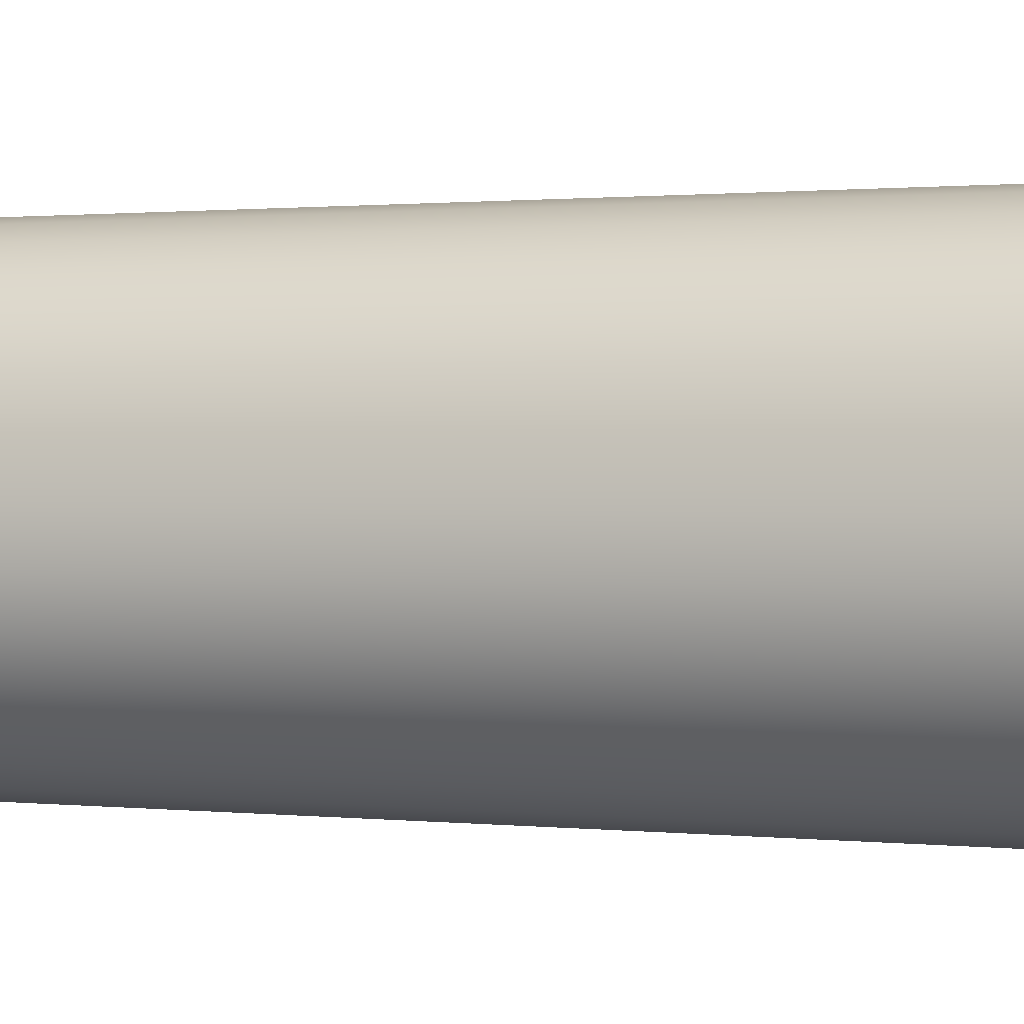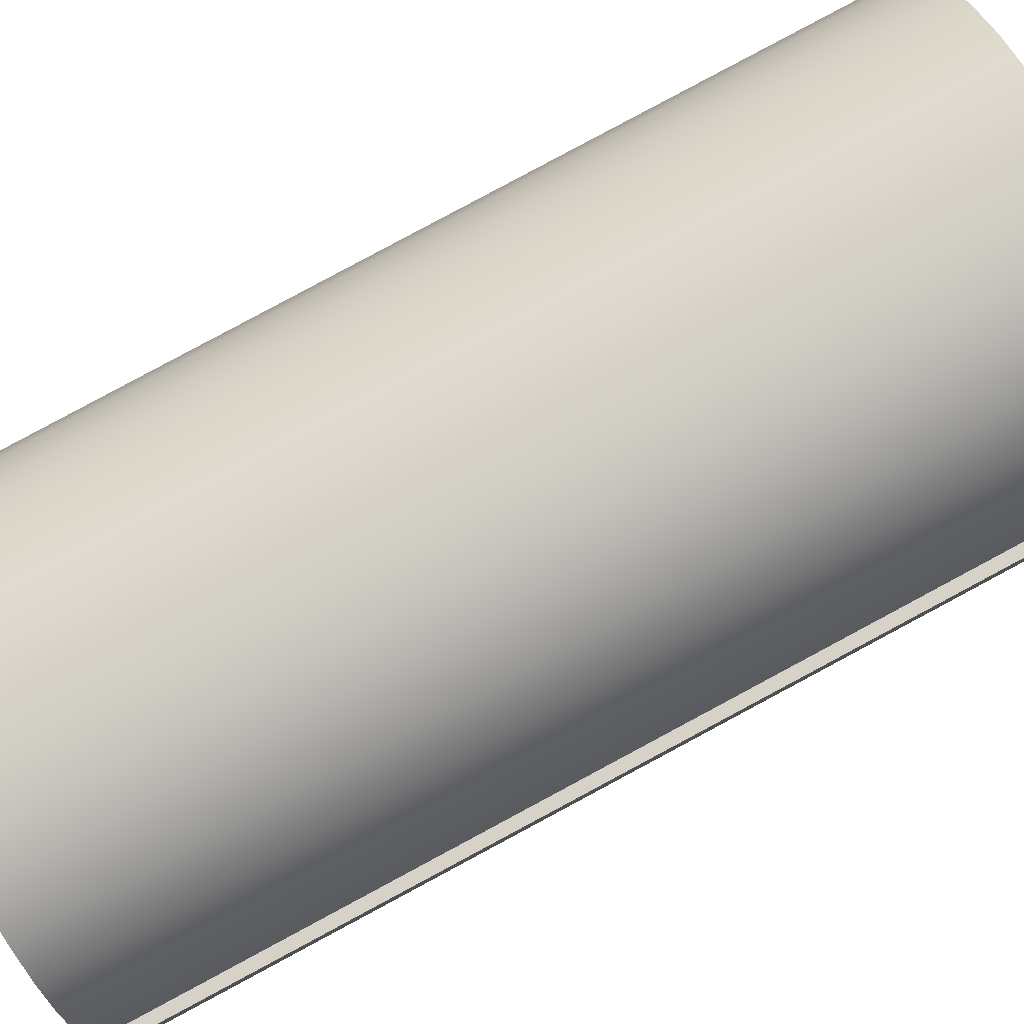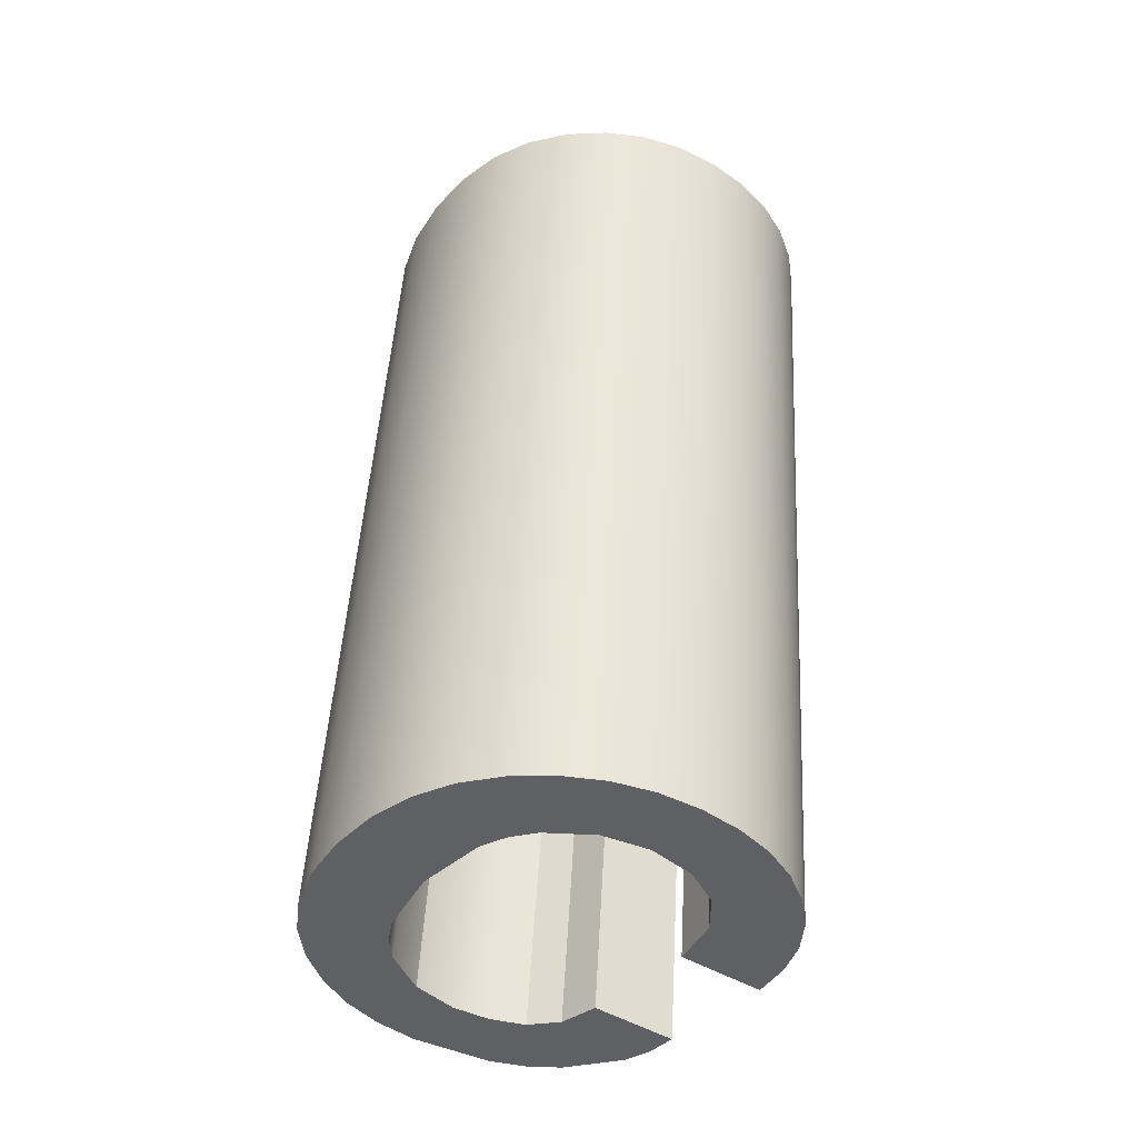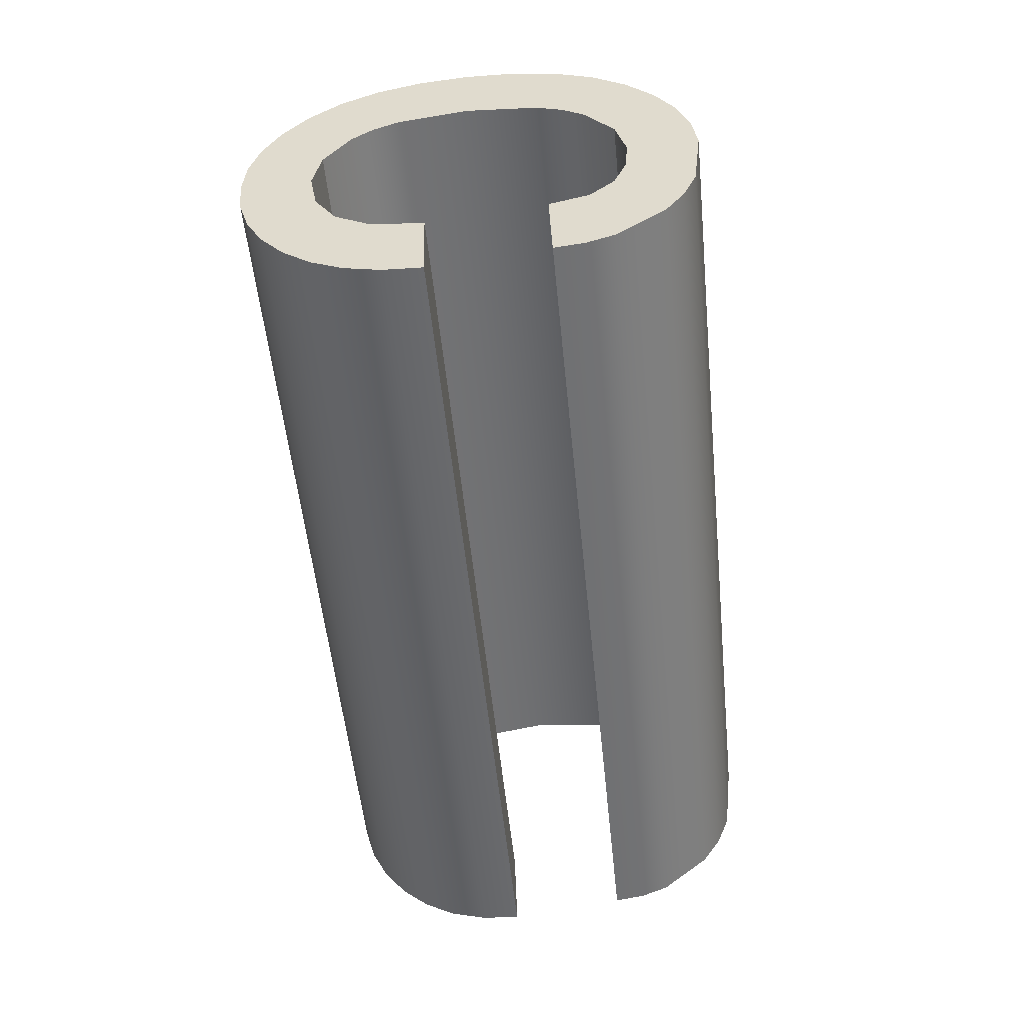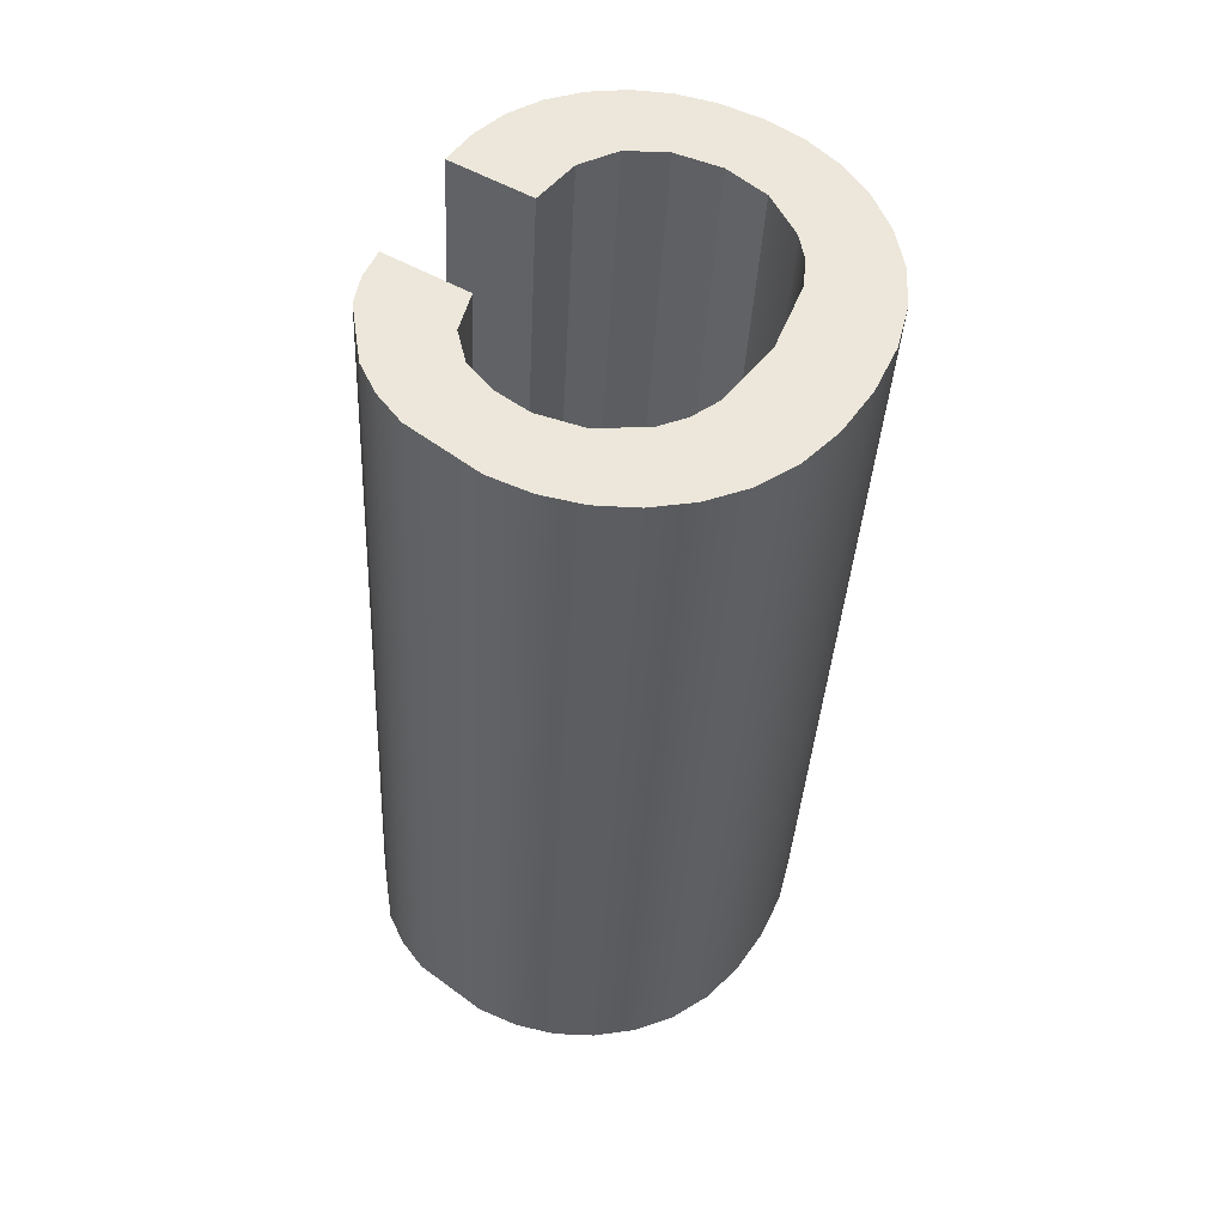
<metadata>
{"format":"obj","ext":"obj","renderer":"f3d","projection":"perspective","resolution":1024,"background":"white","views":[{"elev":-15.3,"azim":-70.0,"up":"+Z"},{"elev":72.0,"azim":62.4,"up":"+Z"},{"elev":-47.7,"azim":-34.0,"up":"+Y"},{"elev":36.0,"azim":88.3,"up":"+Y"},{"elev":58.6,"azim":-150.6,"up":"+Y"}]}
</metadata>
<code>
o #ID3068
v 0.6331 0.04516 -0.08284
v 0.6331 0.04501 -0.08138
v 0.6331 0.04509 -0.08211
v 0.6333 0.04523 -0.0835
v 0.6333 0.04495 -0.08072
v 0.6336 0.04528 -0.08407
v 0.6336 0.04489 -0.08016
v 0.634 0.04533 -0.08455
v 0.634 0.04484 -0.07967
v 0.6345 0.04537 -0.08494
v 0.6343 0.04509 -0.08211
v 0.6345 0.04519 -0.08315
v 0.635 0.0454 -0.08522
v 0.6347 0.04523 -0.08355
v 0.6349 0.04526 -0.08386
v 0.6355 0.0453 -0.08427
v 0.6356 0.04541 -0.08539
v 0.6362 0.04532 -0.08441
v 0.6362 0.04542 -0.08544
v 0.6373 0.0454 -0.08528
v 0.6367 0.04531 -0.08434
v 0.6372 0.04529 -0.08415
v 0.6375 0.04525 -0.08378
v 0.6378 0.04538 -0.08507
v 0.6377 0.0452 -0.0832
v 0.6389 0.0452 -0.0832
v 0.6382 0.04535 -0.08478
v 0.6388 0.04528 -0.08406
v 0.6389 0.04524 -0.08364
v 0.6345 0.0448 -0.07928
v 0.6345 0.04498 -0.08107
v 0.635 0.04478 -0.079
v 0.6347 0.04494 -0.08067
v 0.6349 0.04491 -0.08036
v 0.6355 0.04487 -0.07995
v 0.6356 0.04476 -0.07883
v 0.6362 0.04486 -0.07981
v 0.6362 0.04475 -0.07878
v 0.6369 0.04487 -0.07991
v 0.6368 0.04476 -0.07883
v 0.6373 0.04477 -0.07896
v 0.6374 0.0449 -0.08021
v 0.6378 0.0448 -0.0792
v 0.6377 0.04495 -0.08073
v 0.6378 0.04502 -0.08148
v 0.6383 0.04483 -0.07952
v 0.6391 0.04502 -0.08148
v 0.6386 0.04487 -0.07993
v 0.6389 0.04491 -0.08039
v 0.6391 0.04497 -0.0809
v 0.6391 0.04502 -0.08148
v 0.6391 0.05761 -0.07964
v 0.6391 0.04497 -0.0809
v 0.6391 0.05766 -0.08021
v 0.6389 0.04491 -0.08039
v 0.6389 0.05755 -0.07912
v 0.6386 0.05751 -0.07866
v 0.6386 0.04487 -0.07993
v 0.6383 0.05747 -0.07826
v 0.6383 0.04483 -0.07952
v 0.6378 0.0448 -0.0792
v 0.6378 0.05743 -0.07793
v 0.6373 0.05741 -0.0777
v 0.6373 0.04477 -0.07896
v 0.6368 0.0574 -0.07756
v 0.6368 0.04476 -0.07883
v 0.6362 0.04475 -0.07878
v 0.6362 0.05739 -0.07751
v 0.6356 0.04476 -0.07883
v 0.6356 0.0574 -0.07757
v 0.635 0.05742 -0.07774
v 0.635 0.04478 -0.079
v 0.6345 0.0448 -0.07928
v 0.6345 0.05744 -0.07802
v 0.634 0.05748 -0.0784
v 0.634 0.04484 -0.07967
v 0.6336 0.05753 -0.07889
v 0.6336 0.04489 -0.08016
v 0.6333 0.05759 -0.07946
v 0.6333 0.04495 -0.08072
v 0.6331 0.05765 -0.08011
v 0.6331 0.04501 -0.08138
v 0.6331 0.05773 -0.08085
v 0.6331 0.04509 -0.08211
v 0.6331 0.0578 -0.08158
v 0.6331 0.04516 -0.08284
v 0.6333 0.05786 -0.08223
v 0.6333 0.04523 -0.0835
v 0.6336 0.05792 -0.0828
v 0.6336 0.04528 -0.08407
v 0.634 0.04533 -0.08455
v 0.634 0.05797 -0.08329
v 0.6345 0.04537 -0.08494
v 0.6345 0.05801 -0.08368
v 0.635 0.0454 -0.08522
v 0.635 0.05804 -0.08396
v 0.6356 0.05805 -0.08412
v 0.6356 0.04541 -0.08539
v 0.6362 0.04542 -0.08544
v 0.6362 0.05806 -0.08418
v 0.6373 0.05804 -0.08401
v 0.6373 0.0454 -0.08528
v 0.6378 0.04538 -0.08507
v 0.6378 0.05802 -0.08381
v 0.6382 0.05799 -0.08352
v 0.6382 0.04535 -0.08478
v 0.6388 0.05792 -0.08279
v 0.6388 0.04528 -0.08406
v 0.6389 0.05788 -0.08238
v 0.6389 0.04524 -0.08364
v 0.6389 0.05783 -0.08194
v 0.6389 0.0452 -0.0832
v 0.6389 0.05783 -0.08194
v 0.6377 0.0452 -0.0832
v 0.6389 0.0452 -0.0832
v 0.6377 0.05783 -0.08194
v 0.6375 0.05789 -0.08252
v 0.6377 0.0452 -0.0832
v 0.6377 0.05783 -0.08194
v 0.6375 0.04525 -0.08378
v 0.6372 0.05793 -0.08289
v 0.6375 0.04525 -0.08378
v 0.6375 0.05789 -0.08252
v 0.6372 0.04529 -0.08415
v 0.6372 0.04529 -0.08415
v 0.6367 0.05795 -0.08308
v 0.6367 0.04531 -0.08434
v 0.6372 0.05793 -0.08289
v 0.6362 0.04532 -0.08441
v 0.6362 0.05796 -0.08314
v 0.6355 0.0453 -0.08427
v 0.6355 0.05794 -0.08301
v 0.6355 0.0453 -0.08427
v 0.6349 0.0579 -0.0826
v 0.6349 0.04526 -0.08386
v 0.6355 0.05794 -0.08301
v 0.6347 0.05787 -0.08228
v 0.6347 0.04523 -0.08355
v 0.6345 0.04519 -0.08315
v 0.6345 0.05783 -0.08189
v 0.6343 0.04509 -0.08211
v 0.6343 0.05773 -0.08085
v 0.6345 0.05762 -0.07981
v 0.6345 0.04498 -0.08107
v 0.6347 0.05758 -0.07941
v 0.6347 0.04494 -0.08067
v 0.6349 0.05755 -0.07909
v 0.6349 0.04491 -0.08036
v 0.6355 0.05751 -0.07868
v 0.6355 0.04487 -0.07995
v 0.6355 0.05751 -0.07868
v 0.6362 0.04486 -0.07981
v 0.6355 0.04487 -0.07995
v 0.6362 0.0575 -0.07855
v 0.6362 0.0575 -0.07855
v 0.6369 0.04487 -0.07991
v 0.6362 0.04486 -0.07981
v 0.6369 0.05751 -0.07865
v 0.6369 0.04487 -0.07991
v 0.6374 0.05754 -0.07895
v 0.6374 0.0449 -0.08021
v 0.6369 0.05751 -0.07865
v 0.6377 0.05759 -0.07947
v 0.6374 0.0449 -0.08021
v 0.6374 0.05754 -0.07895
v 0.6377 0.04495 -0.08073
v 0.6378 0.05766 -0.08021
v 0.6377 0.04495 -0.08073
v 0.6377 0.05759 -0.07947
v 0.6378 0.04502 -0.08148
v 0.6378 0.05766 -0.08021
v 0.6391 0.04502 -0.08148
v 0.6378 0.04502 -0.08148
v 0.6391 0.05766 -0.08021
v 0.6331 0.05765 -0.08011
v 0.6331 0.0578 -0.08158
v 0.6331 0.05773 -0.08085
v 0.6333 0.05759 -0.07946
v 0.6333 0.05786 -0.08223
v 0.6336 0.05753 -0.07889
v 0.6336 0.05792 -0.0828
v 0.634 0.05748 -0.0784
v 0.634 0.05797 -0.08329
v 0.6345 0.05744 -0.07802
v 0.6343 0.05773 -0.08085
v 0.6345 0.05762 -0.07981
v 0.635 0.05742 -0.07774
v 0.6347 0.05758 -0.07941
v 0.6349 0.05755 -0.07909
v 0.6355 0.05751 -0.07868
v 0.6356 0.0574 -0.07757
v 0.6362 0.0575 -0.07855
v 0.6362 0.05739 -0.07751
v 0.6368 0.0574 -0.07756
v 0.6369 0.05751 -0.07865
v 0.6373 0.05741 -0.0777
v 0.6374 0.05754 -0.07895
v 0.6378 0.05743 -0.07793
v 0.6377 0.05759 -0.07947
v 0.6378 0.05766 -0.08021
v 0.6383 0.05747 -0.07826
v 0.6391 0.05766 -0.08021
v 0.6386 0.05751 -0.07866
v 0.6389 0.05755 -0.07912
v 0.6391 0.05761 -0.07964
v 0.6345 0.05801 -0.08368
v 0.6345 0.05783 -0.08189
v 0.635 0.05804 -0.08396
v 0.6347 0.05787 -0.08228
v 0.6349 0.0579 -0.0826
v 0.6355 0.05794 -0.08301
v 0.6356 0.05805 -0.08412
v 0.6362 0.05796 -0.08314
v 0.6362 0.05806 -0.08418
v 0.6367 0.05795 -0.08308
v 0.6373 0.05804 -0.08401
v 0.6372 0.05793 -0.08289
v 0.6375 0.05789 -0.08252
v 0.6378 0.05802 -0.08381
v 0.6377 0.05783 -0.08194
v 0.6389 0.05783 -0.08194
v 0.6382 0.05799 -0.08352
v 0.6388 0.05792 -0.08279
v 0.6389 0.05788 -0.08238
f 1 2 3
f 3 2 1
f 2 1 4
f 4 1 2
f 2 4 5
f 5 4 2
f 5 4 6
f 6 4 5
f 5 6 7
f 7 6 5
f 7 6 8
f 8 6 7
f 7 8 9
f 9 8 7
f 9 8 10
f 10 8 9
f 9 10 11
f 11 10 9
f 11 10 12
f 12 10 11
f 12 10 13
f 13 10 12
f 12 13 14
f 14 13 12
f 14 13 15
f 15 13 14
f 15 13 16
f 16 13 15
f 16 13 17
f 17 13 16
f 16 17 18
f 18 17 16
f 18 17 19
f 19 17 18
f 18 19 20
f 20 19 18
f 18 20 21
f 21 20 18
f 21 20 22
f 22 20 21
f 22 20 23
f 23 20 22
f 23 20 24
f 24 20 23
f 23 24 25
f 25 24 23
f 25 24 26
f 26 24 25
f 26 24 27
f 27 24 26
f 26 27 28
f 28 27 26
f 26 28 29
f 29 28 26
f 11 30 9
f 9 30 11
f 30 11 31
f 31 11 30
f 30 31 32
f 32 31 30
f 32 31 33
f 33 31 32
f 32 33 34
f 34 33 32
f 32 34 35
f 35 34 32
f 32 35 36
f 36 35 32
f 36 35 37
f 37 35 36
f 36 37 38
f 38 37 36
f 38 37 39
f 39 37 38
f 38 39 40
f 40 39 38
f 40 39 41
f 41 39 40
f 41 39 42
f 42 39 41
f 41 42 43
f 43 42 41
f 43 42 44
f 44 42 43
f 43 44 45
f 45 44 43
f 43 45 46
f 46 45 43
f 46 45 47
f 47 45 46
f 46 47 48
f 48 47 46
f 48 47 49
f 49 47 48
f 49 47 50
f 50 47 49
f 51 52 53
f 53 52 51
f 52 51 54
f 54 51 52
f 55 52 56
f 56 52 55
f 52 55 53
f 53 55 52
f 55 57 58
f 58 57 55
f 57 55 56
f 56 55 57
f 58 59 60
f 60 59 58
f 59 58 57
f 57 58 59
f 59 61 60
f 60 61 59
f 61 59 62
f 62 59 61
f 61 63 64
f 64 63 61
f 63 61 62
f 62 61 63
f 64 65 66
f 66 65 64
f 65 64 63
f 63 64 65
f 65 67 66
f 66 67 65
f 67 65 68
f 68 65 67
f 68 69 67
f 67 69 68
f 69 68 70
f 70 68 69
f 69 71 72
f 72 71 69
f 71 69 70
f 70 69 71
f 71 73 72
f 72 73 71
f 73 71 74
f 74 71 73
f 73 75 76
f 76 75 73
f 75 73 74
f 74 73 75
f 77 76 75
f 75 76 77
f 76 77 78
f 78 77 76
f 79 78 77
f 77 78 79
f 78 79 80
f 80 79 78
f 81 80 79
f 79 80 81
f 80 81 82
f 82 81 80
f 83 82 81
f 81 82 83
f 82 83 84
f 84 83 82
f 85 84 83
f 83 84 85
f 84 85 86
f 86 85 84
f 87 86 85
f 85 86 87
f 86 87 88
f 88 87 86
f 89 88 87
f 87 88 89
f 88 89 90
f 90 89 88
f 89 91 90
f 90 91 89
f 91 89 92
f 92 89 91
f 92 93 91
f 91 93 92
f 93 92 94
f 94 92 93
f 94 95 93
f 93 95 94
f 95 94 96
f 96 94 95
f 95 97 98
f 98 97 95
f 97 95 96
f 96 95 97
f 97 99 98
f 98 99 97
f 99 97 100
f 100 97 99
f 99 101 102
f 102 101 99
f 101 99 100
f 100 99 101
f 101 103 102
f 102 103 101
f 103 101 104
f 104 101 103
f 103 105 106
f 106 105 103
f 105 103 104
f 104 103 105
f 106 107 108
f 108 107 106
f 107 106 105
f 105 106 107
f 108 109 110
f 110 109 108
f 109 108 107
f 107 108 109
f 110 111 112
f 112 111 110
f 111 110 109
f 109 110 111
f 113 114 115
f 115 114 113
f 114 113 116
f 116 113 114
f 117 118 119
f 119 118 117
f 118 117 120
f 120 117 118
f 121 122 123
f 123 122 121
f 122 121 124
f 124 121 122
f 125 126 127
f 127 126 125
f 126 125 128
f 128 125 126
f 126 129 127
f 127 129 126
f 129 126 130
f 130 126 129
f 130 131 129
f 129 131 130
f 131 130 132
f 132 130 131
f 133 134 135
f 135 134 133
f 134 133 136
f 136 133 134
f 135 137 138
f 138 137 135
f 137 135 134
f 134 135 137
f 139 137 140
f 140 137 139
f 137 139 138
f 138 139 137
f 141 140 142
f 142 140 141
f 140 141 139
f 139 141 140
f 141 143 144
f 144 143 141
f 143 141 142
f 142 141 143
f 144 145 146
f 146 145 144
f 145 144 143
f 143 144 145
f 146 147 148
f 148 147 146
f 147 146 145
f 145 146 147
f 148 149 150
f 150 149 148
f 149 148 147
f 147 148 149
f 151 152 153
f 153 152 151
f 152 151 154
f 154 151 152
f 155 156 157
f 157 156 155
f 156 155 158
f 158 155 156
f 159 160 161
f 161 160 159
f 160 159 162
f 162 159 160
f 163 164 165
f 165 164 163
f 164 163 166
f 166 163 164
f 167 168 169
f 169 168 167
f 168 167 170
f 170 167 168
f 171 172 173
f 173 172 171
f 172 171 174
f 174 171 172
f 175 176 177
f 177 176 175
f 176 175 178
f 178 175 176
f 176 178 179
f 179 178 176
f 179 178 180
f 180 178 179
f 179 180 181
f 181 180 179
f 181 180 182
f 182 180 181
f 181 182 183
f 183 182 181
f 183 182 184
f 184 182 183
f 183 184 185
f 185 184 183
f 185 184 186
f 186 184 185
f 186 184 187
f 187 184 186
f 186 187 188
f 188 187 186
f 188 187 189
f 189 187 188
f 189 187 190
f 190 187 189
f 190 187 191
f 191 187 190
f 190 191 192
f 192 191 190
f 192 191 193
f 193 191 192
f 192 193 194
f 194 193 192
f 192 194 195
f 195 194 192
f 195 194 196
f 196 194 195
f 195 196 197
f 197 196 195
f 197 196 198
f 198 196 197
f 197 198 199
f 199 198 197
f 199 198 200
f 200 198 199
f 200 198 201
f 201 198 200
f 200 201 202
f 202 201 200
f 202 201 203
f 203 201 202
f 202 203 204
f 204 203 202
f 202 204 205
f 205 204 202
f 185 206 183
f 183 206 185
f 206 185 207
f 207 185 206
f 206 207 208
f 208 207 206
f 208 207 209
f 209 207 208
f 208 209 210
f 210 209 208
f 208 210 211
f 211 210 208
f 208 211 212
f 212 211 208
f 212 211 213
f 213 211 212
f 212 213 214
f 214 213 212
f 214 213 215
f 215 213 214
f 214 215 216
f 216 215 214
f 216 215 217
f 217 215 216
f 216 217 218
f 218 217 216
f 216 218 219
f 219 218 216
f 219 218 220
f 220 218 219
f 219 220 221
f 221 220 219
f 219 221 222
f 222 221 219
f 222 221 223
f 223 221 222
f 223 221 224
f 224 221 223

</code>
